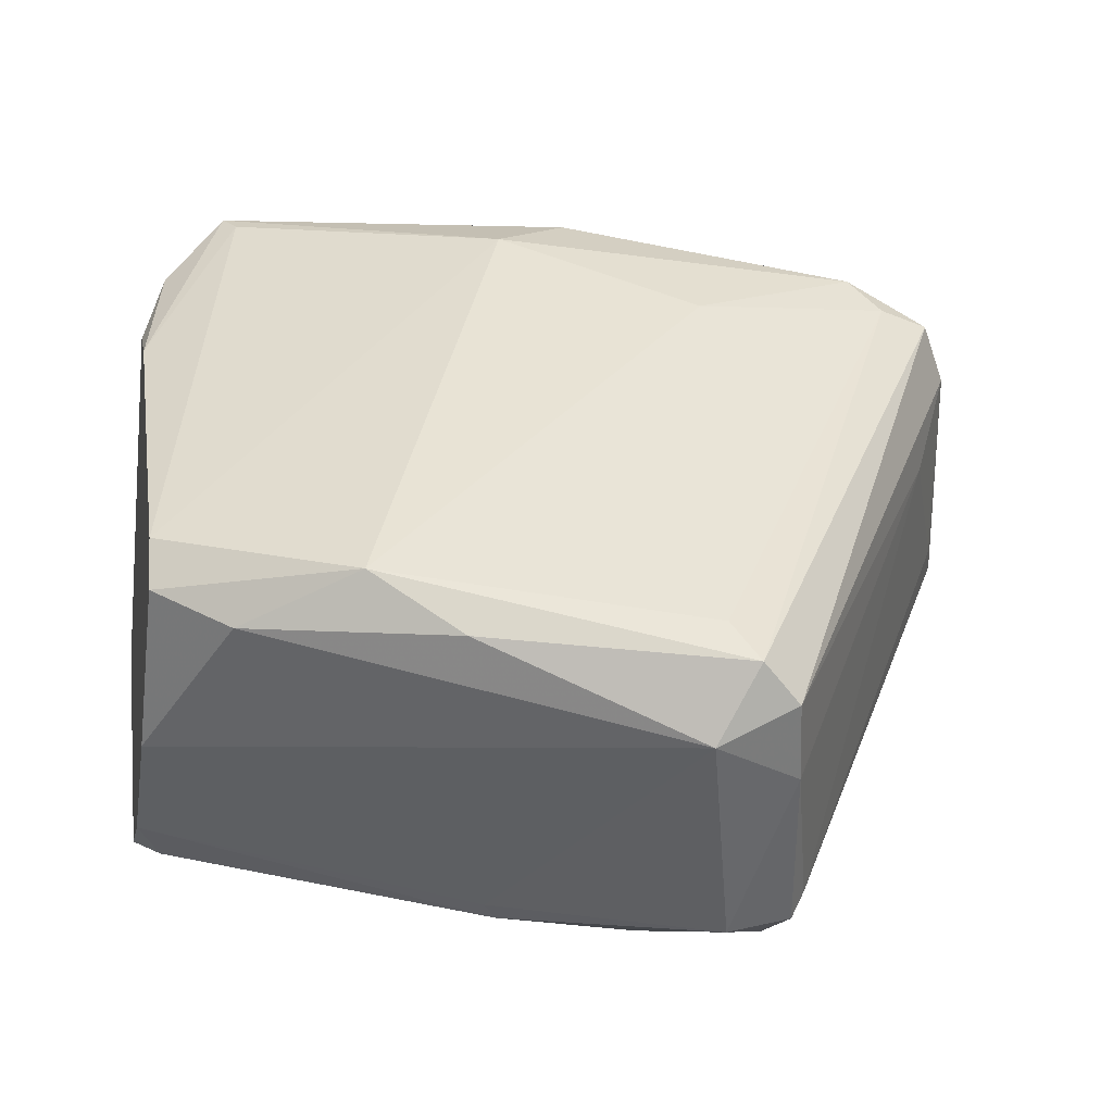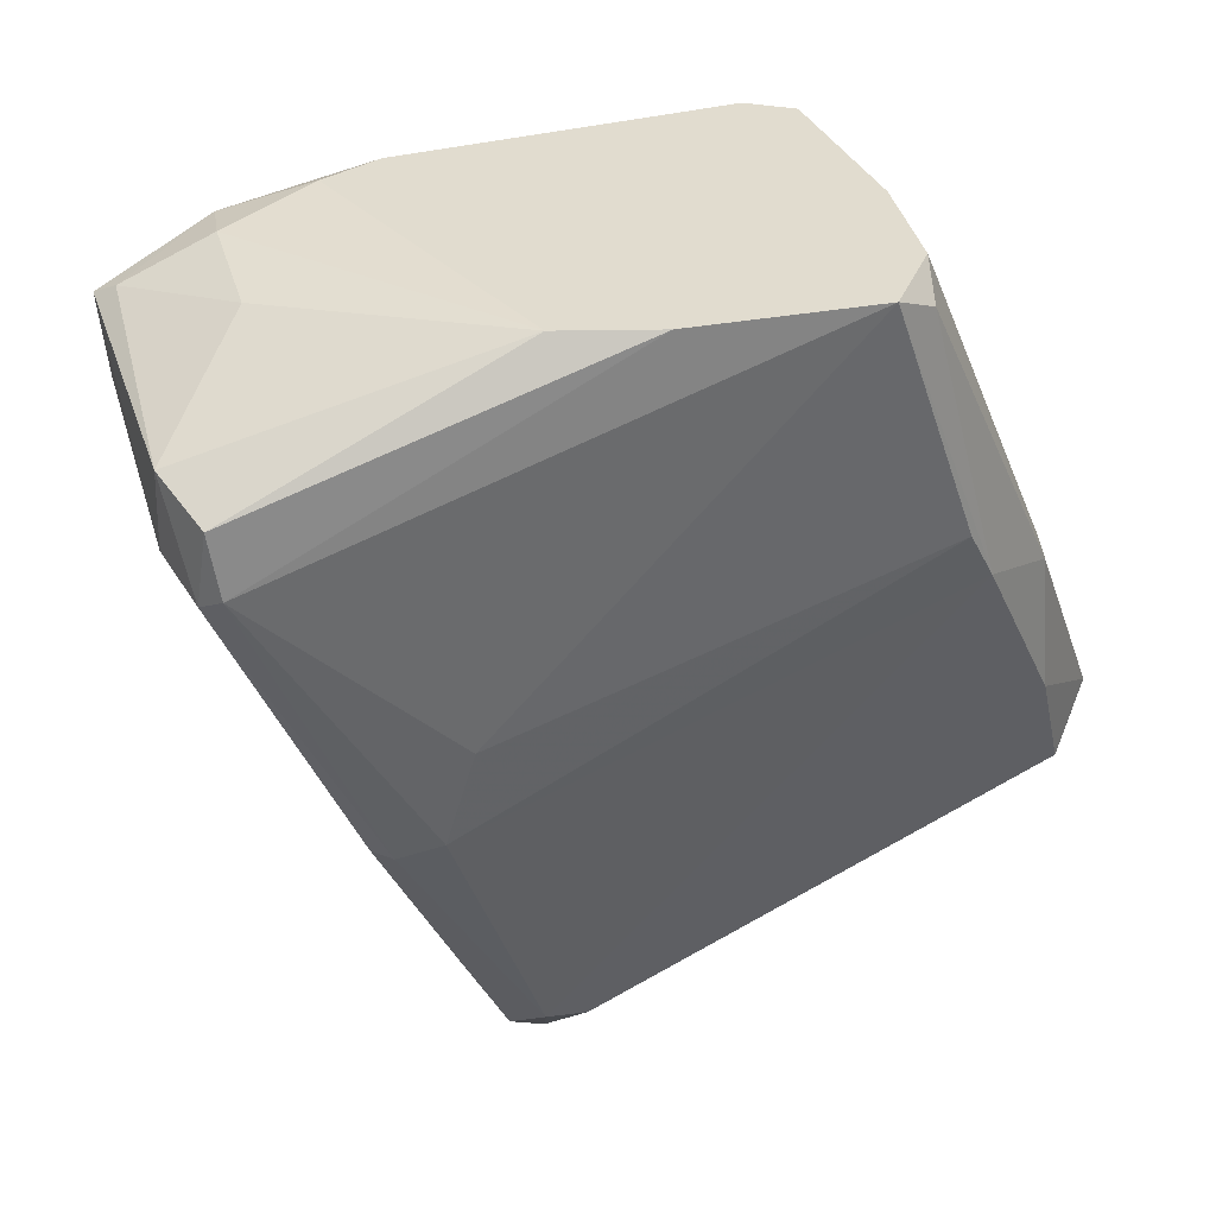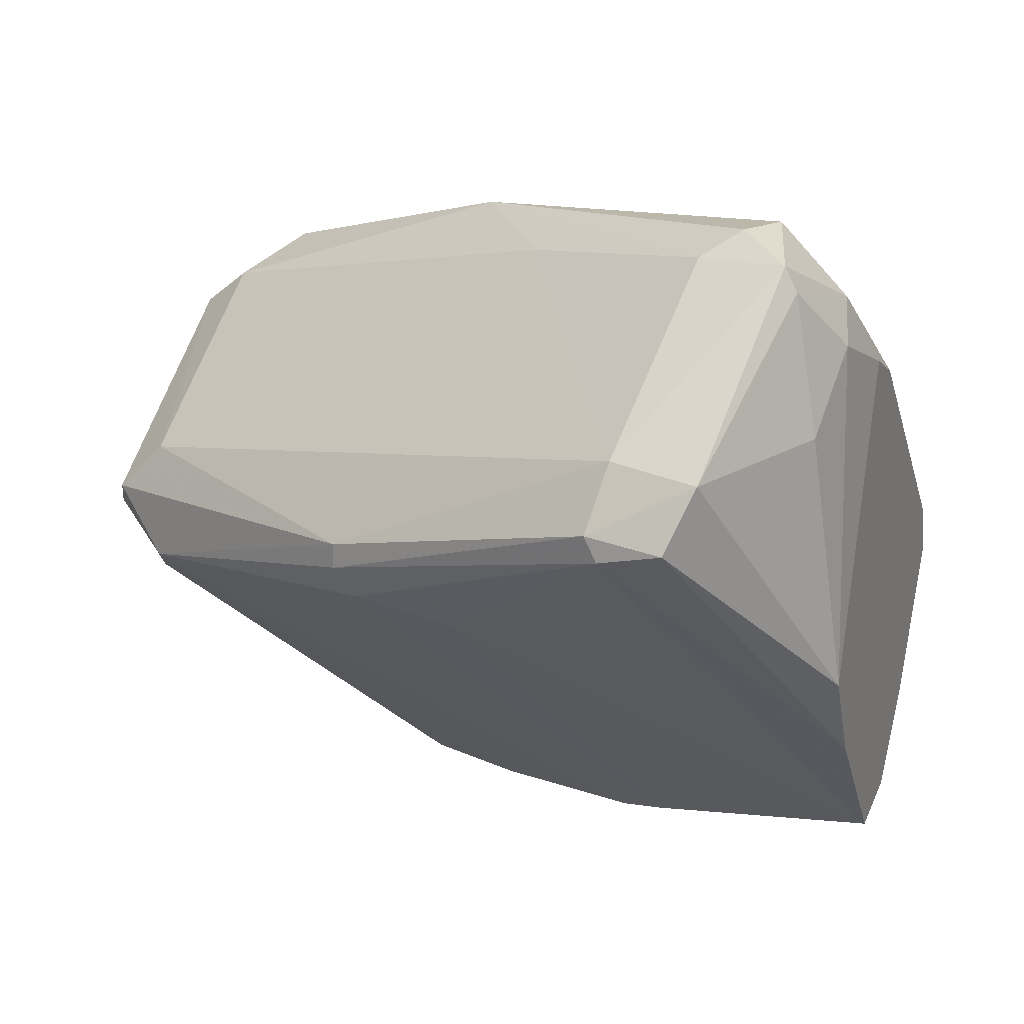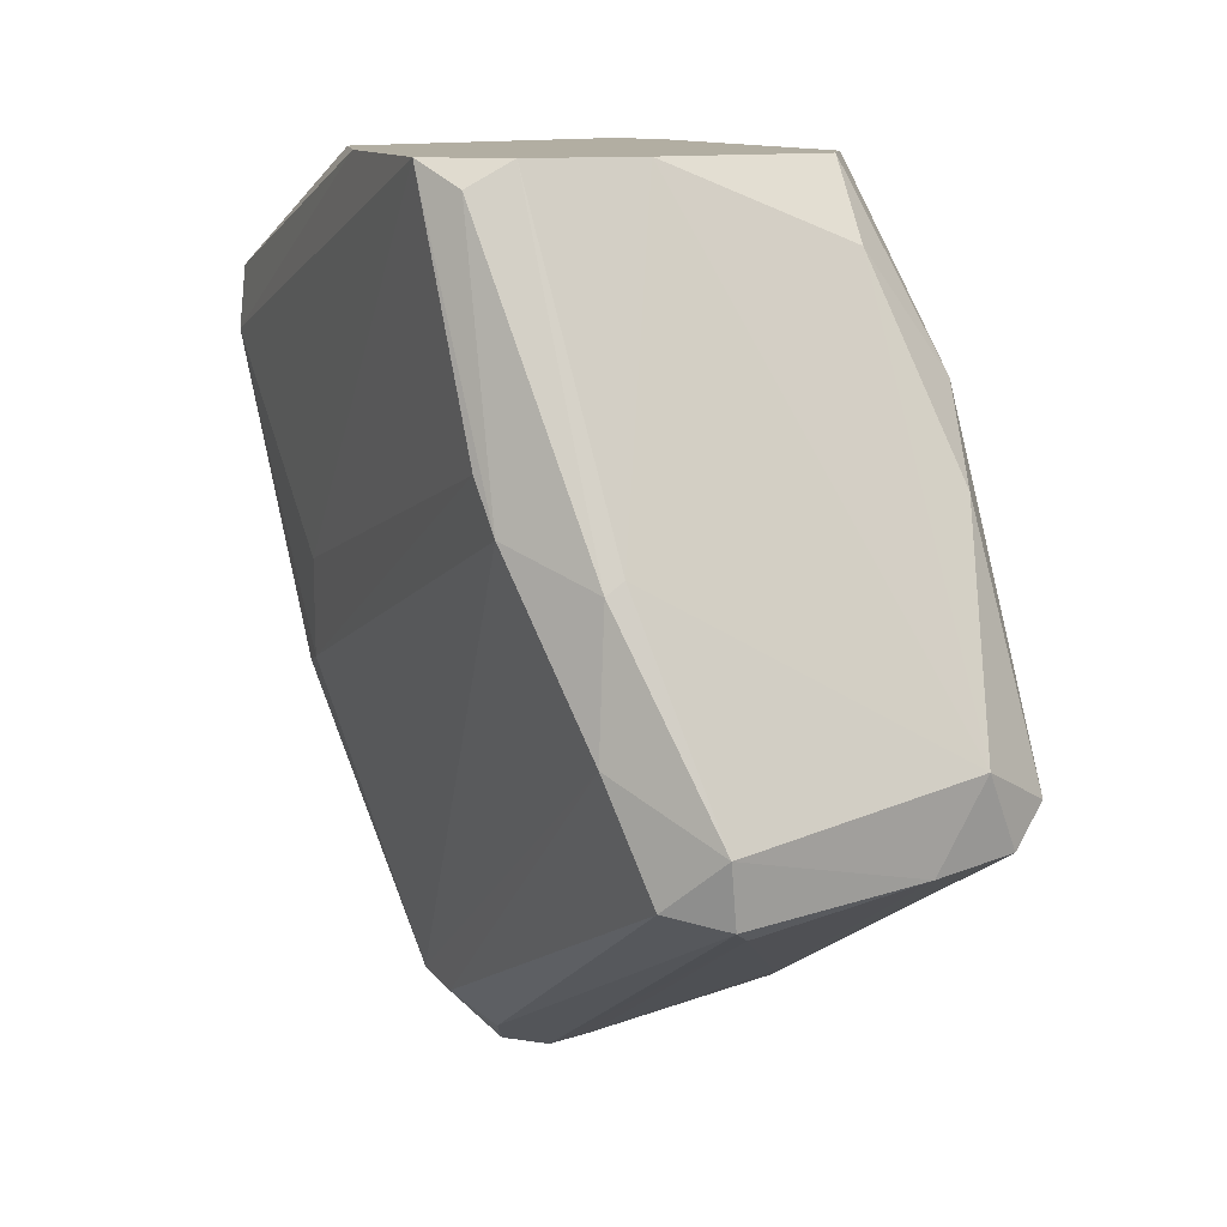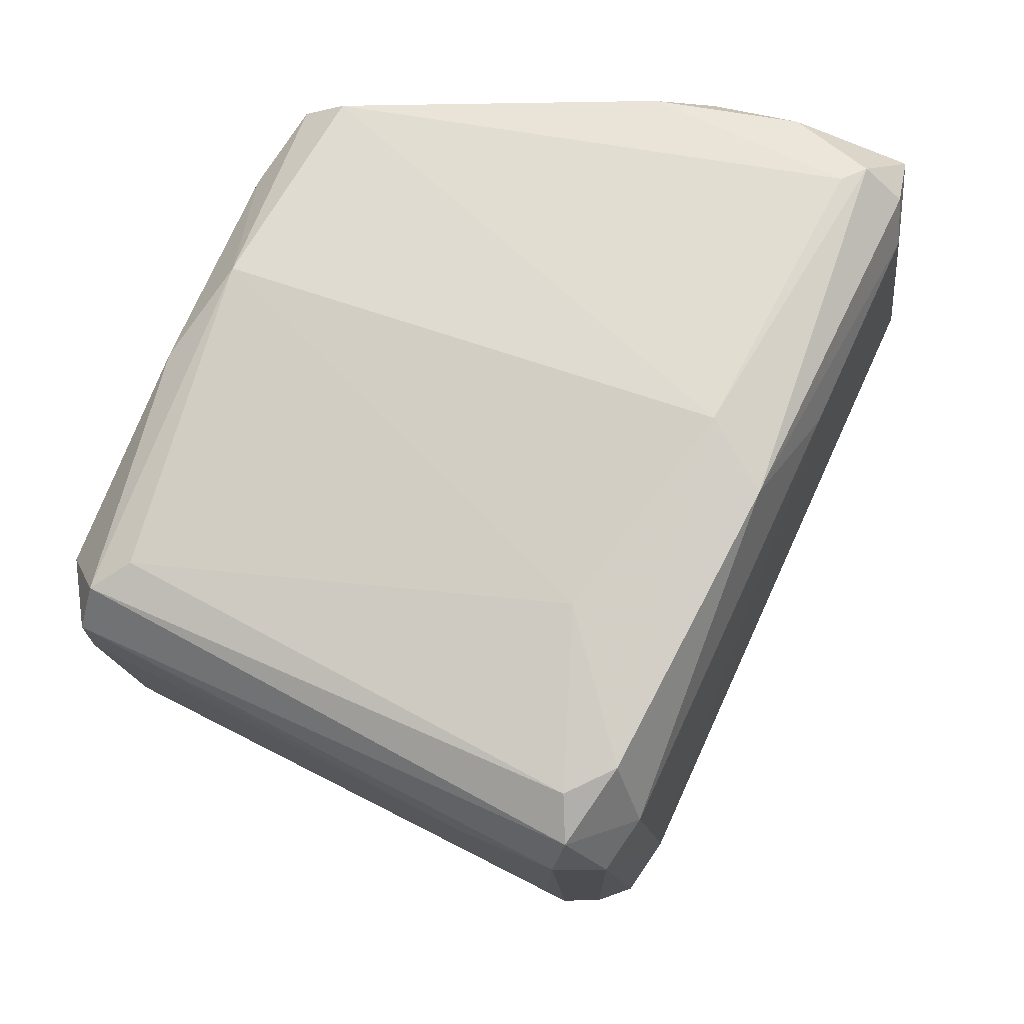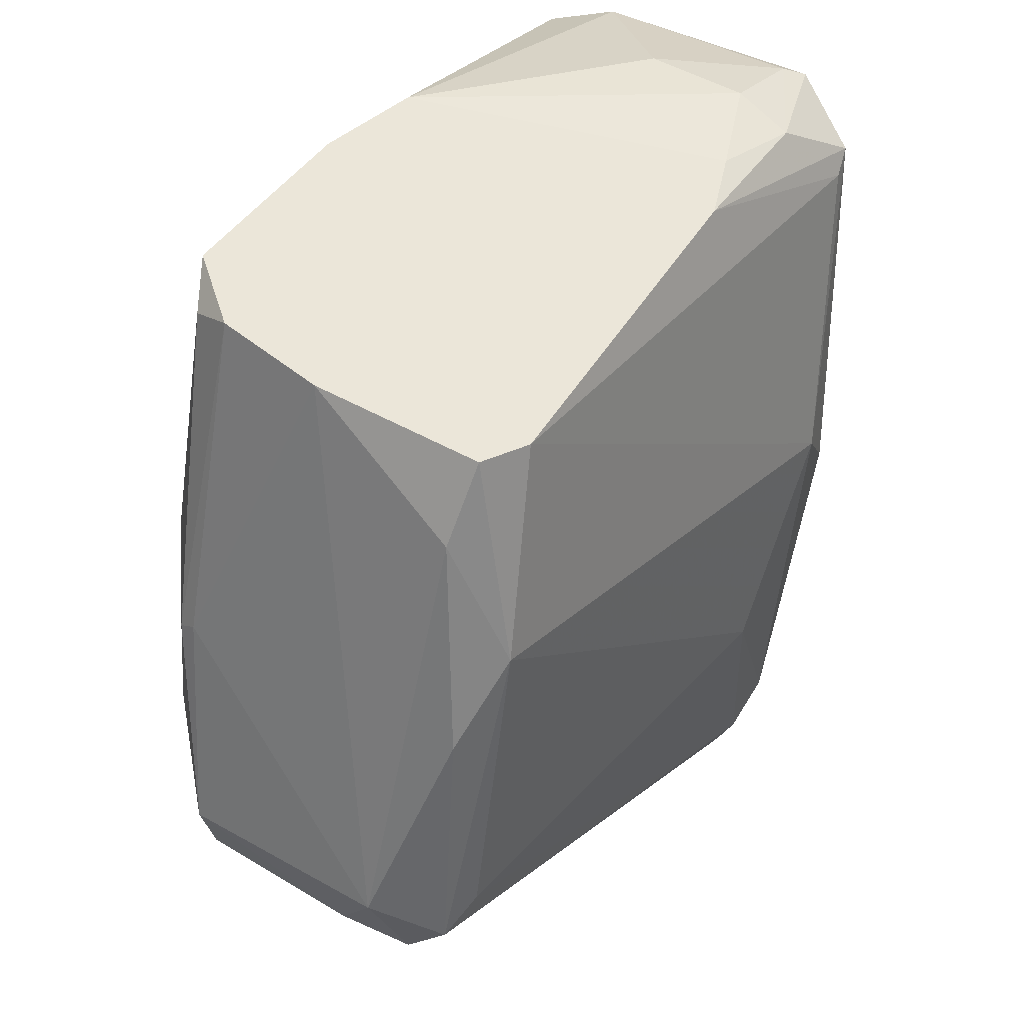
<metadata>
{"format":"obj","ext":"obj","renderer":"f3d","projection":"perspective","resolution":1024,"background":"white","views":[{"elev":-7.0,"azim":79.2,"up":"+Y"},{"elev":34.4,"azim":-61.6,"up":"+Z"},{"elev":17.4,"azim":-70.7,"up":"+Y"},{"elev":10.7,"azim":22.3,"up":"+Z"},{"elev":-7.1,"azim":141.2,"up":"+Z"},{"elev":55.3,"azim":80.6,"up":"+Z"}]}
</metadata>
<code>
v 0.03933 0.003603 0.01327
v 0.02391 0.01902 -0.02732
v 0.02391 0.02552 -0.02082
v 0.04176 -0.000459 0.007585
v 0.03446 -0.01507 -0.01433
v 0.03446 -0.01669 -0.01351
v 0.03446 -0.01751 -0.009452
v 0.01417 -0.01182 0.02545
v 0.03202 0.006041 0.02545
v 0.01173 0.02227 0.02545
v 0.02715 -0.01669 0.003527
v 0.02715 -0.01751 -0.005394
v 0.006864 0.03201 0.01976
v -0.009374 0.01902 0.01895
v 0.001995 0.03038 0.0157
v 0.01742 -0.01264 0.02382
v 0.03527 0.00036 0.02057
v 0.04664 -0.002078 -0.008642
v 0.03283 0.002794 0.02545
v 0.0304 -0.01751 -0.0127
v 0.01011 0.00766 -0.02975
v 0.02796 -0.01588 0.004338
v 0.02553 0.02308 -0.01027
v 0.02553 0.02227 -0.02569
v 0.02553 -0.006135 0.02545
v 0.002807 0.002794 0.02545
v 0.005239 0.0247 0.02463
v -0.011 0.01578 0.01245
v -0.011 0.01496 0.01732
v -0.011 0.01415 0.01327
v 0.02066 -0.01588 0.005959
v 0.02066 0.02065 -0.02732
v 0.00037 0.01983 0.02382
v 0.01823 0.02876 0.001906
v -0.002062 0.006851 -0.00621
v 0.01336 0.00766 -0.02975
v 0.04501 0.000356 -0.007021
v 0.04501 -0.006949 -0.006205
v 0.01092 0.005227 -0.02813
v 0.008488 0.0312 0.01895
v 0.008488 0.02876 0.002711
v 0.008488 0.01253 -0.02569
v 0.008488 0.02714 0.02382
v 0.008488 0.003603 -0.02569
v 0.008488 0.009284 -0.02894
v 0.04258 -0.008573 -0.01189
v 0.02634 0.02308 -0.02244
v 0.02634 0.01252 -0.02487
v 0.006051 -0.002892 0.02545
v 0.006051 0.005227 -0.02488
v 0.003614 0.03201 0.01814
v 0.001182 0.02876 0.0222
v 0.001182 0.03038 0.02139
v 0.01903 -0.01507 0.009206
v -0.001255 0.005227 0.000274
v -0.003687 0.009284 -0.007021
v -0.003687 0.0109 -0.007021
v 0.04583 -0.004516 -0.01107
v -0.008561 0.01983 0.01327
v 0.0158 0.00847 -0.02894
v 0.0158 0.03039 -0.002957
v 0.0158 0.02064 0.02545
v 0.01985 0.02308 -0.02407
v 0.01985 -0.01101 0.02545
f 52 27 43
f 10 8 9
f 9 8 64
f 39 21 6
f 20 39 6
f 34 9 1
f 8 10 26
f 9 34 40
f 20 6 7
f 18 38 58
f 56 50 35
f 50 31 35
f 34 3 61
f 3 63 61
f 56 35 30
f 63 3 24
f 18 58 24
f 58 2 24
f 3 34 23
f 34 1 23
f 42 59 41
f 63 42 41
f 61 63 41
f 33 52 14
f 29 26 14
f 26 33 14
f 1 18 37
f 23 1 37
f 59 42 57
f 50 56 57
f 9 64 25
f 38 17 25
f 21 50 45
f 57 42 45
f 50 57 45
f 8 30 55
f 30 35 55
f 18 24 47
f 24 3 47
f 3 23 47
f 37 18 47
f 23 37 47
f 38 18 4
f 18 1 4
f 17 38 4
f 1 17 4
f 42 63 32
f 63 24 32
f 24 2 32
f 21 45 32
f 45 42 32
f 40 34 13
f 34 61 13
f 61 51 13
f 38 7 46
f 7 6 46
f 58 38 46
f 31 8 54
f 35 31 54
f 8 55 54
f 55 35 54
f 10 9 62
f 9 40 62
f 40 13 62
f 31 50 12
f 20 7 12
f 11 31 12
f 7 11 12
f 1 9 19
f 17 1 19
f 9 25 19
f 25 17 19
f 51 61 15
f 41 59 15
f 61 41 15
f 14 52 53
f 59 14 53
f 13 51 53
f 51 15 53
f 15 59 53
f 26 10 27
f 33 26 27
f 52 33 27
f 7 38 22
f 64 11 22
f 11 7 22
f 25 64 22
f 38 25 22
f 30 29 28
f 56 30 28
f 29 14 28
f 14 59 28
f 59 57 28
f 57 56 28
f 8 26 49
f 26 29 49
f 30 8 49
f 29 30 49
f 21 39 44
f 39 20 44
f 50 21 44
f 20 12 44
f 12 50 44
f 46 6 5
f 46 5 48
f 2 58 48
f 60 2 48
f 58 46 48
f 5 60 48
f 6 21 36
f 2 60 36
f 21 32 36
f 32 2 36
f 5 6 36
f 60 5 36
f 64 8 16
f 8 31 16
f 11 64 16
f 31 11 16
f 10 62 43
f 62 13 43
f 53 52 43
f 13 53 43
f 27 10 43

</code>
